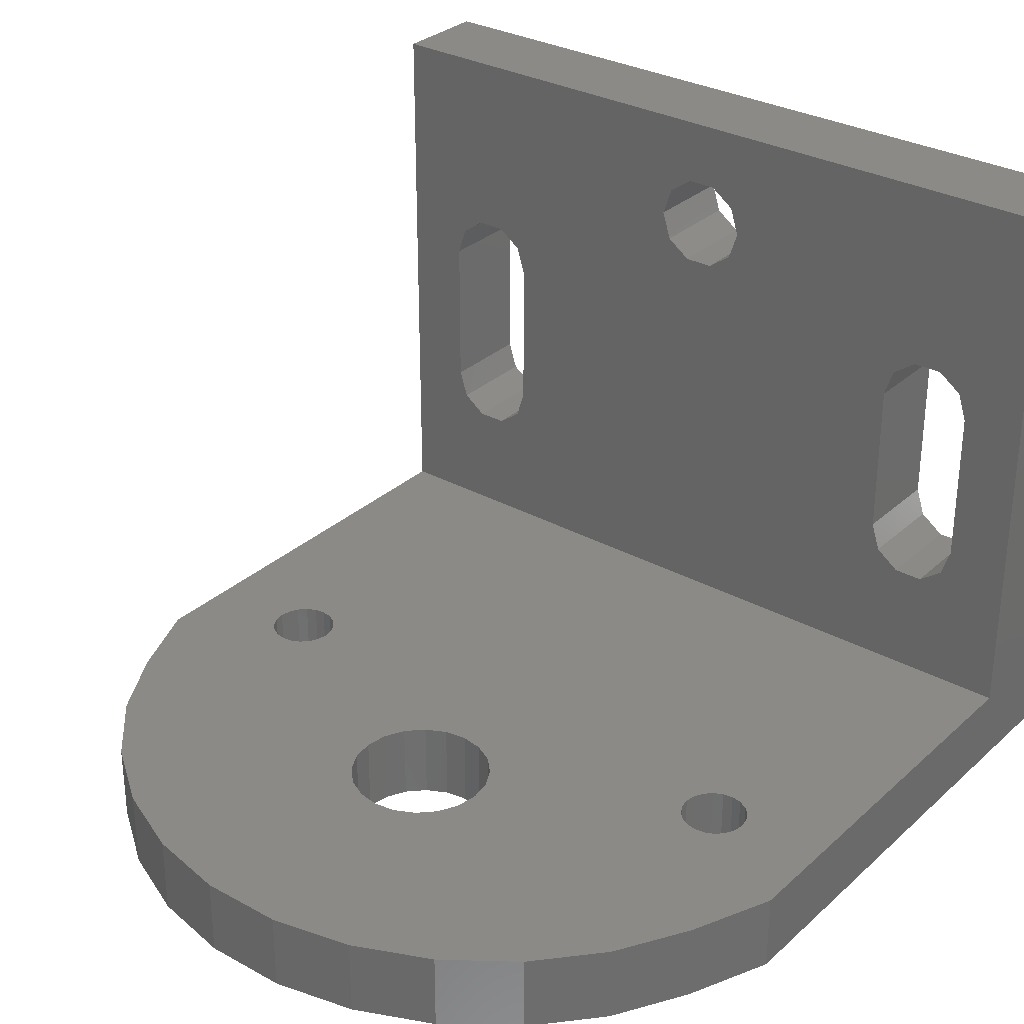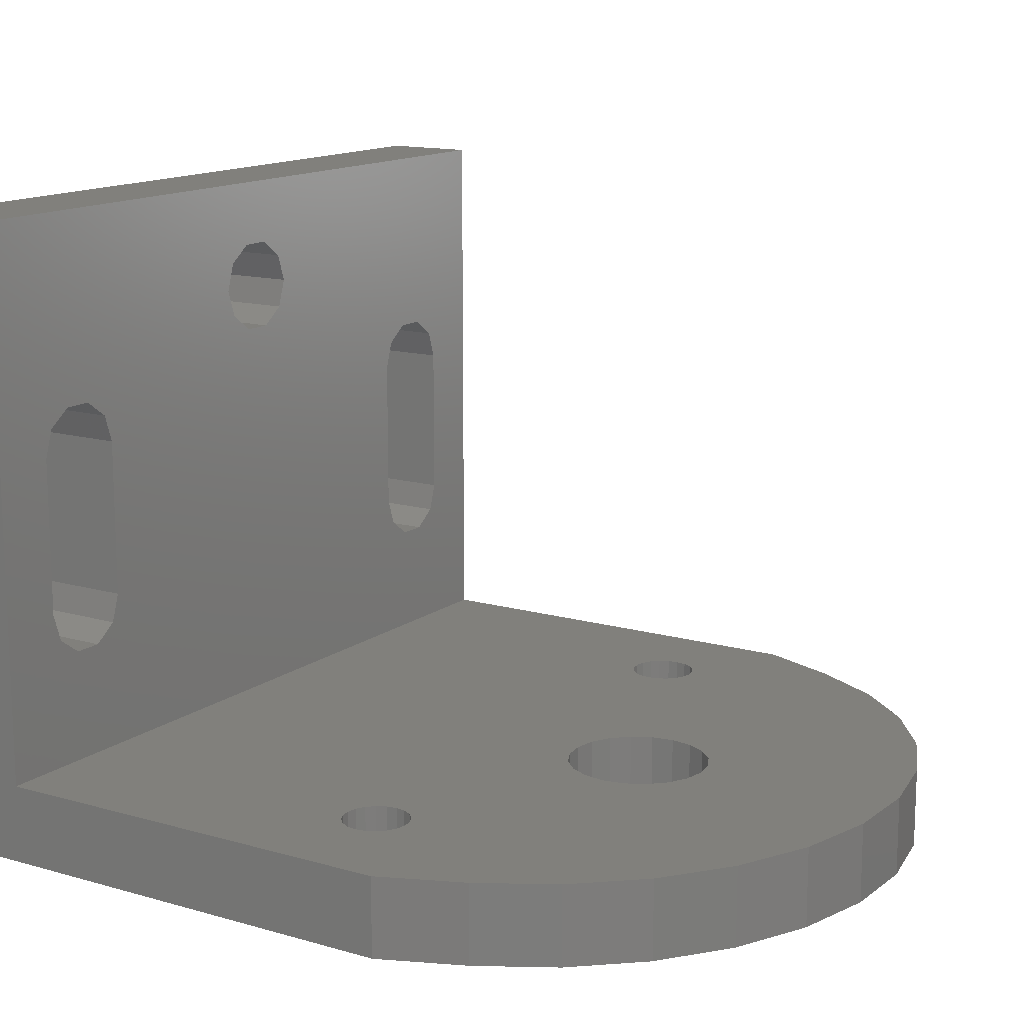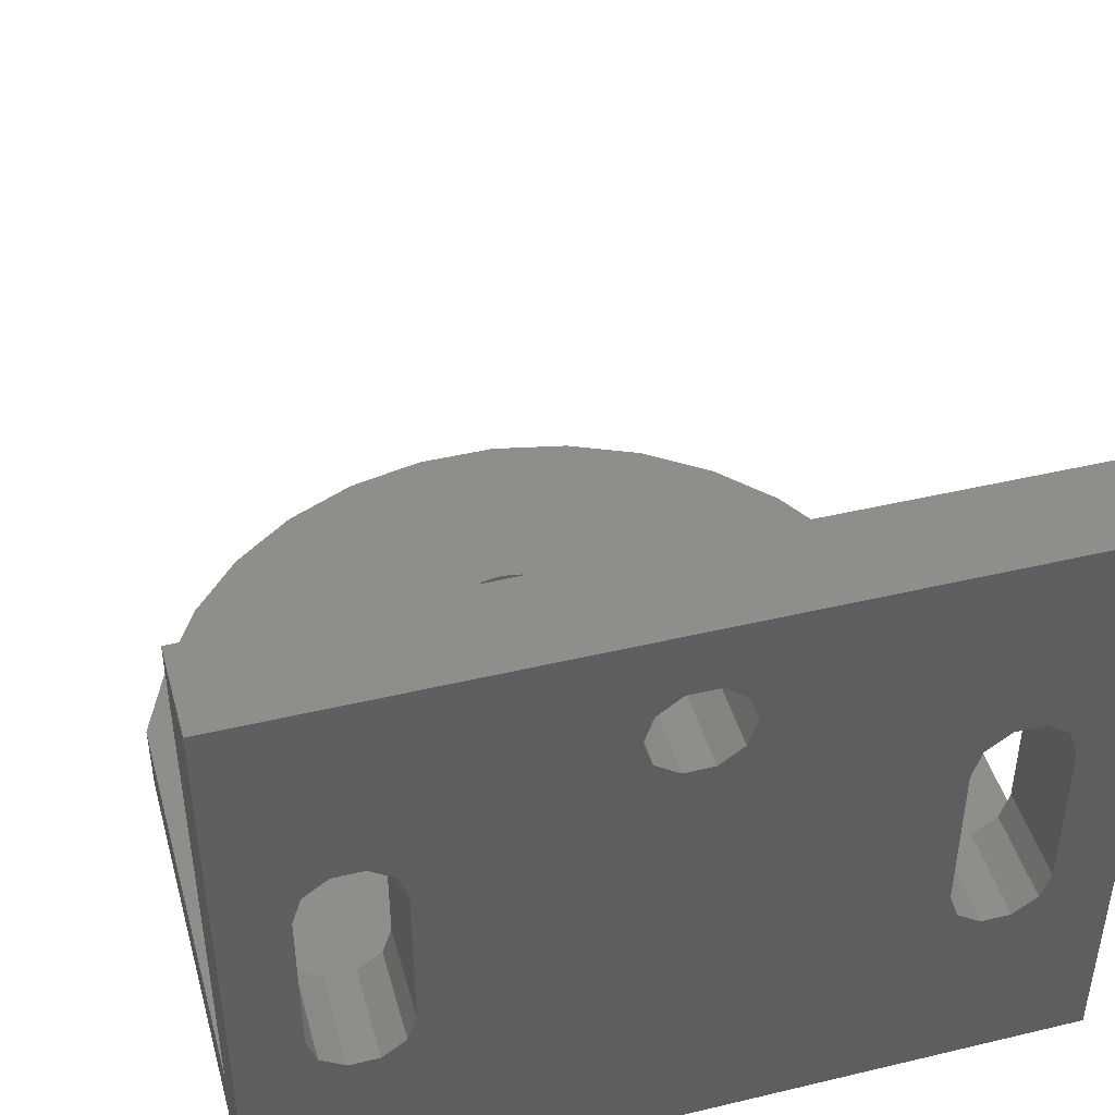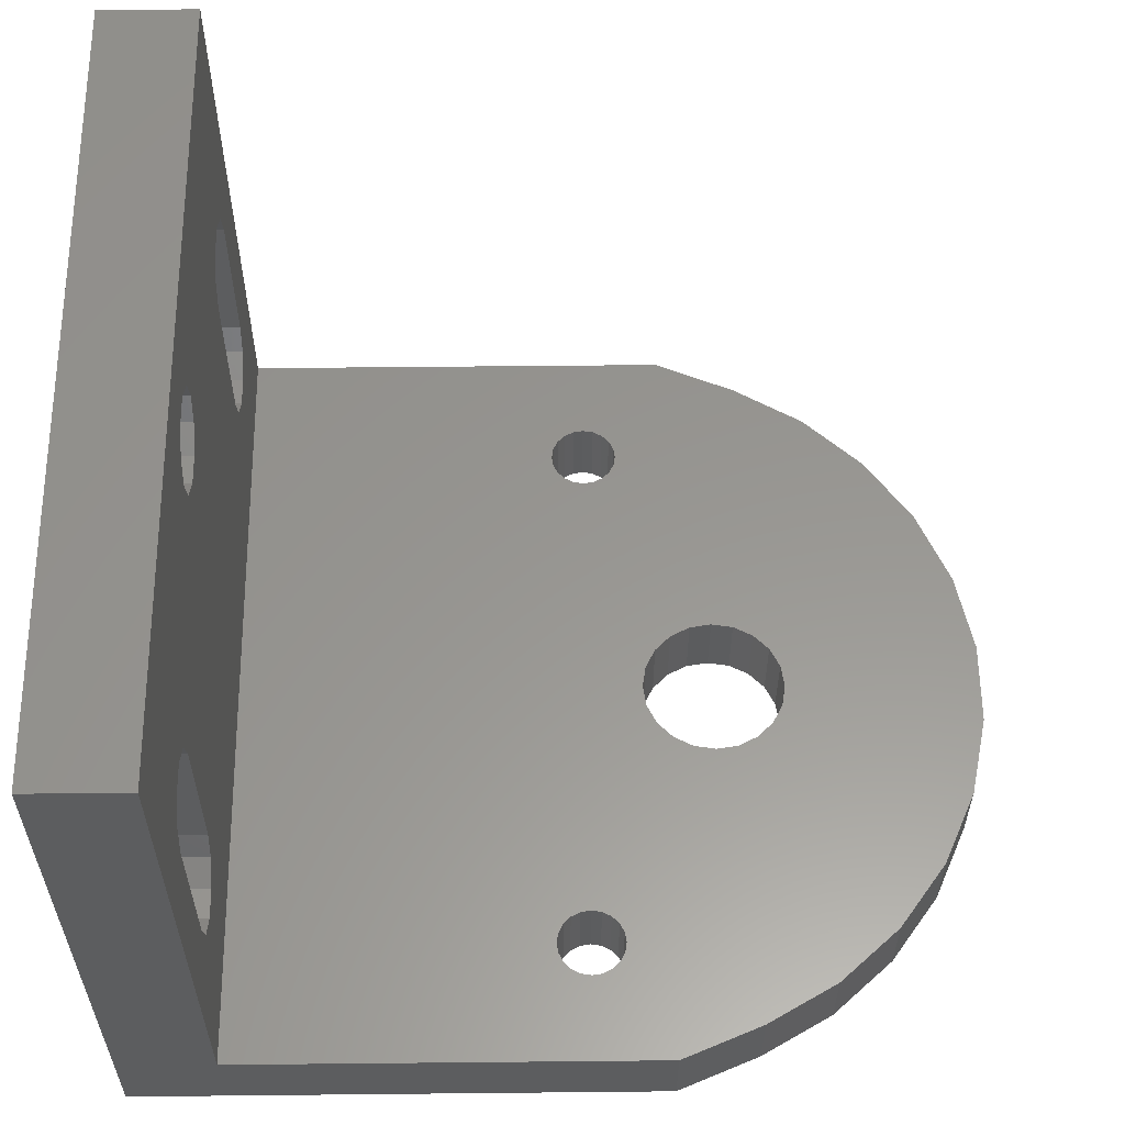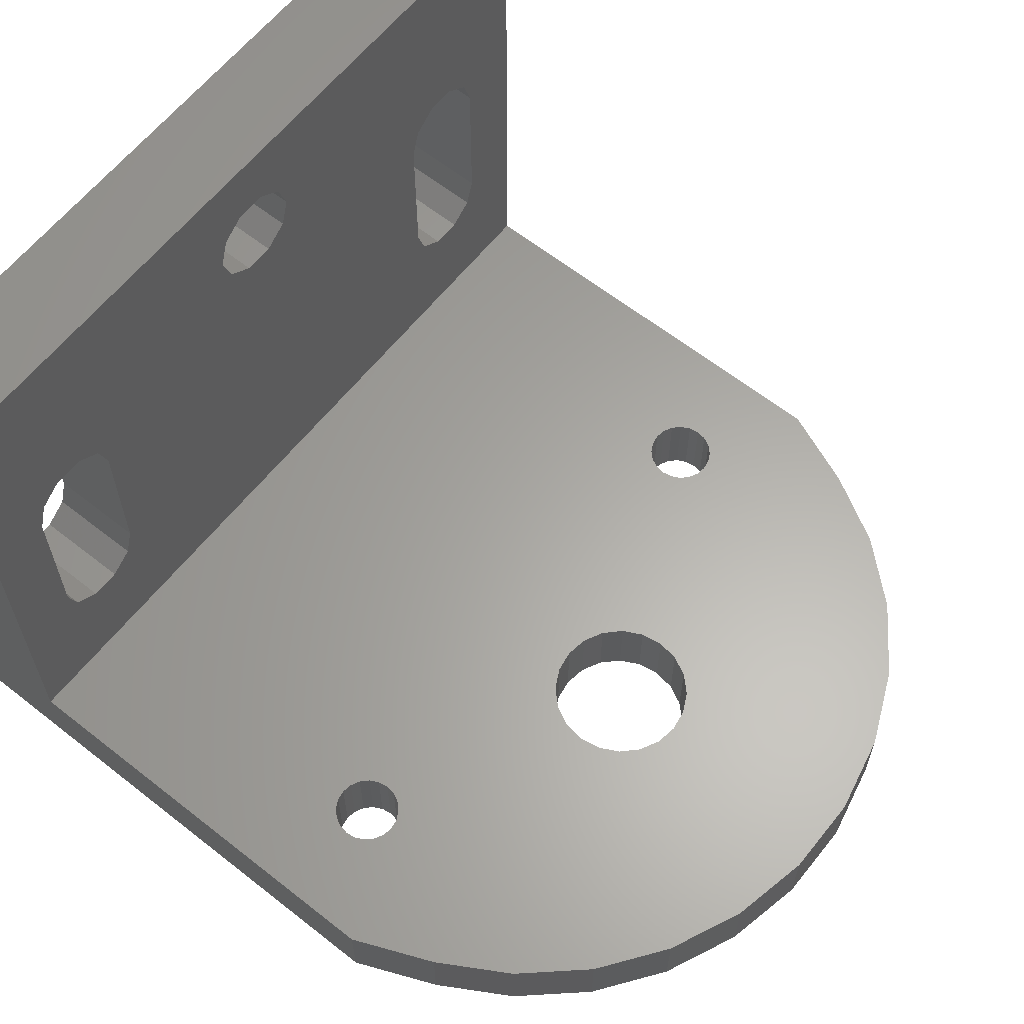
<metadata>
{"format":"stl","ext":"stl","renderer":"f3d","projection":"perspective","resolution":1024,"background":"white","views":[{"elev":30.7,"azim":38.2,"up":"+Z"},{"elev":13.9,"azim":-57.4,"up":"+Z"},{"elev":44.4,"azim":164.5,"up":"+Z"},{"elev":58.3,"azim":-90.6,"up":"+Z"},{"elev":62.4,"azim":-51.4,"up":"+Z"}]}
</metadata>
<code>
# stl→obj: 240 verts, 500 faces
v -15.5 -0.6489 -2.5
v -15.4 3.062e-16 2.5
v -15.4 -3.062e-16 -2.5
v -15.5 -0.6489 2.5
v -16.85 -1.997 -2.5
v -17.5 -2.1 2.5
v -16.85 -1.997 2.5
v -17.5 -2.1 -2.5
v -19.2 -1.234 2.5
v -19.5 -0.6489 -2.5
v -19.5 -0.6489 2.5
v -19.2 -1.234 -2.5
v -15.8 -1.234 -2.5
v -16.27 -1.699 2.5
v -15.8 -1.234 2.5
v -16.27 -1.699 -2.5
v -18.15 -1.997 2.5
v -18.15 -1.997 -2.5
v -18.73 -1.699 -2.5
v -18.73 -1.699 2.5
v -19.6 -3.062e-16 -2.5
v -19.6 3.062e-16 2.5
v -15.5 0.6489 -2.5
v -15.8 1.234 2.5
v -15.8 1.234 -2.5
v -15.5 0.6489 2.5
v -19.5 0.6489 -2.5
v -19.5 0.6489 2.5
v -16.85 1.997 -2.5
v -16.27 1.699 2.5
v -16.85 1.997 2.5
v -16.27 1.699 -2.5
v -19.2 1.234 -2.5
v -18.73 1.699 2.5
v -19.2 1.234 2.5
v -18.73 1.699 -2.5
v -17.5 2.1 -2.5
v -17.5 2.1 2.5
v -18.15 1.997 2.5
v -18.15 1.997 -2.5
v 19.5 -0.6489 -2.5
v 19.6 3.062e-16 2.5
v 19.6 -3.062e-16 -2.5
v 19.5 -0.6489 2.5
v 15.5 -0.6489 2.5
v 15.4 -3.062e-16 -2.5
v 15.4 3.062e-16 2.5
v 15.5 -0.6489 -2.5
v 18.73 -1.699 -2.5
v 18.15 -1.997 2.5
v 18.73 -1.699 2.5
v 18.15 -1.997 -2.5
v 16.85 1.997 -2.5
v 17.5 2.1 2.5
v 16.85 1.997 2.5
v 17.5 2.1 -2.5
v 19.2 -1.234 -2.5
v 19.2 -1.234 2.5
v 17.5 -2.1 -2.5
v 16.85 -1.997 2.5
v 17.5 -2.1 2.5
v 16.85 -1.997 -2.5
v 16.27 -1.699 2.5
v 16.27 -1.699 -2.5
v 15.8 -1.234 2.5
v 15.8 -1.234 -2.5
v 18.73 1.699 -2.5
v 19.2 1.234 2.5
v 18.73 1.699 2.5
v 19.2 1.234 -2.5
v 15.5 0.6489 2.5
v 15.8 1.234 -2.5
v 15.8 1.234 2.5
v 15.5 0.6489 -2.5
v 16.27 1.699 -2.5
v 16.27 1.699 2.5
v 19.5 0.6489 -2.5
v 19.5 0.6489 2.5
v 18.15 1.997 2.5
v 18.15 1.997 -2.5
v 4.28 -9.391 -2.5
v 4.5 -8 2.5
v 4.5 -8 -2.5
v 4.28 -9.391 2.5
v 2.645 -11.64 -2.5
v 1.391 -12.28 2.5
v 2.645 -11.64 2.5
v 1.391 -12.28 -2.5
v -4.5 -8 2.5
v -4.28 -6.609 -2.5
v -4.28 -6.609 2.5
v -4.5 -8 -2.5
v 1.391 -3.72 -2.5
v 2.645 -4.359 2.5
v 1.391 -3.72 2.5
v 2.645 -4.359 -2.5
v -1.391 -3.72 -2.5
v 0 -3.5 2.5
v -1.391 -3.72 2.5
v 0 -3.5 -2.5
v 3.641 -10.64 2.5
v 3.641 -10.64 -2.5
v 0 -12.5 -2.5
v -1.391 -12.28 2.5
v 0 -12.5 2.5
v -1.391 -12.28 -2.5
v -2.645 -11.64 2.5
v -2.645 -11.64 -2.5
v -4.28 -9.391 2.5
v -4.28 -9.391 -2.5
v -3.641 -10.64 -2.5
v -3.641 -10.64 2.5
v -3.641 -5.355 -2.5
v -3.641 -5.355 2.5
v -2.645 -4.359 -2.5
v -2.645 -4.359 2.5
v 4.28 -6.609 -2.5
v 3.641 -5.355 2.5
v 3.641 -5.355 -2.5
v 4.28 -6.609 2.5
v -2.613 -24.86 -2.5
v 2.613 -24.86 2.5
v -2.613 -24.86 2.5
v 2.613 -24.86 -2.5
v 16.73 -18.58 2.5
v 20.23 -14.69 -2.5
v 20.23 -14.69 2.5
v 16.73 -18.58 -2.5
v -20.23 -14.69 -2.5
v -16.73 -18.58 -2.5
v -22.84 -10.17 -2.5
v -25 -5 -2.5
v 12.5 -21.65 -2.5
v 7.725 -23.78 -2.5
v -7.725 -23.78 -2.5
v -12.5 -21.65 -2.5
v 25 -5 -2.5
v 22.84 -10.17 -2.5
v 25 28 -2.5
v -25 28 -2.5
v 25 22 2.5
v 25 28 37.5
v 25 22 37.5
v 25 -5 2.5
v 7.725 -23.78 2.5
v 12.5 -21.65 2.5
v -25 22 2.5
v -12.5 -21.65 2.5
v -7.725 -23.78 2.5
v -22.84 -10.17 2.5
v -20.23 -14.69 2.5
v -25 -5 2.5
v 22.84 -10.17 2.5
v -16.73 -18.58 2.5
v -25 28 37.5
v -25 22 37.5
v -2.427 22 28.74
v -15 22 22.5
v -0.9271 22 27.65
v 0.9271 22 27.65
v 15.57 22 24.26
v 17.07 22 25.35
v -15 22 12.5
v 15.04 22 22.63
v 15 22 22.5
v 15 22 12.5
v -15.53 22 10.86
v 15.53 22 10.86
v -15.57 22 10.74
v 15.57 22 10.74
v -17.07 22 9.647
v 17.07 22 9.647
v -0.9271 22 33.35
v -2.427 22 32.26
v -17.07 22 25.35
v -3 22 30.5
v -15.57 22 24.26
v -18.93 22 25.35
v -20.43 22 24.26
v -20.96 22 22.63
v -21 22 22.5
v -20.47 22 10.86
v -21 22 12.5
v -18.93 22 9.647
v -20.43 22 10.74
v 0.9271 22 33.35
v 2.427 22 32.26
v 3 22 30.5
v 2.427 22 28.74
v -15.04 22 22.63
v 18.93 22 25.35
v 20.43 22 24.26
v 20.96 22 22.63
v 21 22 22.5
v 21 22 12.5
v 20.47 22 10.86
v 20.43 22 10.74
v 18.93 22 9.647
v 2.427 28 28.74
v 15 28 22.5
v 0.9271 28 27.65
v -0.9271 28 27.65
v -15.57 28 24.26
v -17.07 28 25.35
v 15 28 12.5
v -15.53 28 24.14
v -15 28 22.5
v -15 28 12.5
v 15.04 28 12.37
v -15.04 28 12.37
v 15.57 28 10.74
v -15.57 28 10.74
v 17.07 28 9.647
v 0.9271 28 33.35
v 2.427 28 32.26
v 17.07 28 25.35
v 3 28 30.5
v 15.57 28 24.26
v 18.93 28 25.35
v 20.43 28 24.26
v 20.47 28 24.14
v 21 28 22.5
v 21 28 12.5
v 18.93 28 9.647
v -17.07 28 9.647
v 20.43 28 10.74
v 20.96 28 12.37
v -0.9271 28 33.35
v -2.427 28 32.26
v -3 28 30.5
v -2.427 28 28.74
v 15.53 28 24.14
v -18.93 28 25.35
v -20.43 28 24.26
v -20.47 28 24.14
v -21 28 22.5
v -21 28 12.5
v -20.96 28 12.37
v -20.43 28 10.74
v -18.93 28 9.647
f 1 2 3
f 2 1 4
f 5 6 7
f 6 5 8
f 9 10 11
f 10 9 12
f 13 14 15
f 14 13 16
f 13 4 1
f 4 13 15
f 16 7 14
f 7 16 5
f 8 17 6
f 17 8 18
f 19 9 20
f 9 19 12
f 18 20 17
f 20 18 19
f 11 21 22
f 21 11 10
f 23 24 25
f 24 23 26
f 22 27 28
f 27 22 21
f 29 30 31
f 30 29 32
f 32 24 30
f 24 32 25
f 23 2 26
f 2 23 3
f 33 34 35
f 34 33 36
f 37 31 38
f 31 37 29
f 28 33 35
f 33 28 27
f 36 39 34
f 39 36 40
f 40 38 39
f 38 40 37
f 41 42 43
f 42 41 44
f 45 46 47
f 46 45 48
f 49 50 51
f 50 49 52
f 53 54 55
f 54 53 56
f 57 51 58
f 51 57 49
f 57 44 41
f 44 57 58
f 59 60 61
f 60 59 62
f 62 63 60
f 63 62 64
f 65 48 45
f 48 65 66
f 64 65 63
f 65 64 66
f 67 68 69
f 68 67 70
f 71 72 73
f 72 71 74
f 75 55 76
f 55 75 53
f 52 61 50
f 61 52 59
f 77 68 70
f 68 77 78
f 56 79 54
f 79 56 80
f 80 69 79
f 69 80 67
f 72 76 73
f 76 72 75
f 47 74 71
f 74 47 46
f 77 42 78
f 42 77 43
f 81 82 83
f 82 81 84
f 85 86 87
f 86 85 88
f 89 90 91
f 90 89 92
f 93 94 95
f 94 93 96
f 97 98 99
f 98 97 100
f 85 101 102
f 101 85 87
f 102 84 81
f 84 102 101
f 103 104 105
f 104 103 106
f 106 107 104
f 107 106 108
f 109 92 89
f 92 109 110
f 107 111 112
f 111 107 108
f 91 113 114
f 113 91 90
f 115 99 116
f 99 115 97
f 88 105 86
f 105 88 103
f 112 110 109
f 110 112 111
f 117 118 119
f 118 117 120
f 119 94 96
f 94 119 118
f 83 120 117
f 120 83 82
f 100 95 98
f 95 100 93
f 114 115 116
f 115 114 113
f 121 122 123
f 122 121 124
f 125 126 127
f 126 125 128
f 113 1 3
f 110 13 1
f 110 16 13
f 129 110 130
f 5 110 129
f 110 5 16
f 131 5 129
f 5 131 8
f 8 131 18
f 132 18 131
f 18 132 19
f 19 132 12
f 126 81 83
f 133 102 81
f 133 85 102
f 88 134 124
f 134 88 85
f 124 103 88
f 121 103 124
f 103 121 106
f 135 106 121
f 106 135 108
f 136 108 135
f 108 136 111
f 130 111 136
f 137 41 43
f 138 57 41
f 138 49 57
f 138 52 49
f 138 59 52
f 138 62 59
f 81 126 128
f 126 83 62
f 62 83 64
f 64 83 66
f 117 66 83
f 81 128 133
f 41 137 138
f 62 138 126
f 77 137 43
f 70 137 77
f 137 70 139
f 67 139 70
f 80 139 67
f 56 139 80
f 53 139 56
f 75 139 53
f 100 75 72
f 93 72 74
f 85 133 134
f 66 117 48
f 119 48 117
f 48 119 46
f 96 46 119
f 46 96 74
f 93 74 96
f 72 93 100
f 75 100 139
f 25 100 97
f 23 97 115
f 3 115 113
f 111 130 110
f 1 92 110
f 1 90 92
f 1 113 90
f 115 3 23
f 97 23 25
f 100 25 32
f 100 32 140
f 140 32 29
f 140 29 37
f 140 37 40
f 140 40 36
f 12 132 10
f 10 132 21
f 21 132 27
f 132 33 27
f 100 140 139
f 33 140 36
f 140 33 132
f 141 142 143
f 142 141 139
f 137 141 144
f 141 137 139
f 68 144 141
f 44 144 42
f 58 144 44
f 144 78 42
f 144 68 78
f 141 69 68
f 141 79 69
f 141 54 79
f 141 55 54
f 141 76 55
f 98 76 141
f 76 98 73
f 65 145 146
f 94 47 71
f 45 82 84
f 95 73 98
f 45 120 82
f 45 118 120
f 47 94 118
f 71 95 94
f 73 95 71
f 147 98 141
f 30 98 147
f 15 89 91
f 89 148 149
f 4 91 114
f 4 114 2
f 116 2 114
f 98 24 99
f 116 26 2
f 99 26 116
f 26 99 24
f 24 98 30
f 30 147 31
f 31 147 38
f 7 150 151
f 152 22 28
f 38 147 39
f 147 34 39
f 147 35 34
f 152 35 147
f 35 152 28
f 11 152 150
f 51 144 58
f 50 144 51
f 144 50 153
f 61 153 50
f 60 153 61
f 153 60 127
f 63 127 60
f 127 63 125
f 146 63 65
f 145 65 45
f 118 45 47
f 63 146 125
f 45 84 145
f 101 145 84
f 87 145 101
f 86 145 87
f 145 86 122
f 105 122 86
f 123 105 104
f 105 123 122
f 149 104 107
f 149 107 112
f 149 112 109
f 149 109 89
f 104 149 123
f 91 4 15
f 89 15 14
f 89 14 7
f 89 154 148
f 89 7 151
f 150 7 6
f 150 6 17
f 150 17 20
f 150 20 9
f 150 9 11
f 152 11 22
f 89 151 154
f 140 147 155
f 132 147 140
f 147 132 152
f 155 147 156
f 153 137 144
f 137 153 138
f 127 138 153
f 138 127 126
f 124 145 122
f 145 124 134
f 134 146 145
f 146 134 133
f 130 148 154
f 148 130 136
f 131 152 132
f 152 131 150
f 133 125 146
f 125 133 128
f 136 149 148
f 149 136 135
f 135 123 149
f 123 135 121
f 129 150 131
f 150 129 151
f 129 154 151
f 154 129 130
f 157 158 159
f 160 161 162
f 163 159 158
f 160 164 161
f 159 163 160
f 160 165 164
f 166 160 163
f 160 166 165
f 167 166 163
f 167 168 166
f 169 168 167
f 169 170 168
f 171 170 169
f 170 171 172
f 156 173 143
f 156 174 173
f 175 174 156
f 174 175 176
f 177 176 175
f 176 177 157
f 175 156 178
f 156 179 178
f 156 180 179
f 156 181 180
f 147 181 156
f 147 182 183
f 147 171 184
f 171 147 172
f 141 172 147
f 185 147 184
f 182 147 185
f 181 147 183
f 186 143 173
f 187 143 186
f 162 187 188
f 162 188 189
f 162 189 160
f 190 157 177
f 158 157 190
f 187 162 143
f 191 143 162
f 192 143 191
f 193 143 192
f 194 143 193
f 141 194 195
f 141 196 197
f 194 141 143
f 196 141 195
f 198 141 197
f 172 141 198
f 155 143 142
f 143 155 156
f 199 200 201
f 202 203 204
f 205 201 200
f 202 206 203
f 201 205 202
f 202 207 206
f 208 202 205
f 202 208 207
f 209 208 205
f 209 210 208
f 211 210 209
f 211 212 210
f 139 211 213
f 211 139 212
f 142 214 155
f 142 215 214
f 216 215 142
f 215 216 217
f 218 217 216
f 217 218 199
f 216 142 219
f 142 220 219
f 142 221 220
f 142 222 221
f 142 223 222
f 139 213 224
f 140 212 139
f 212 140 225
f 226 139 224
f 227 139 226
f 223 139 227
f 139 223 142
f 228 155 214
f 229 155 228
f 204 229 230
f 204 230 231
f 204 231 202
f 232 199 218
f 200 199 232
f 229 204 155
f 233 155 204
f 234 155 233
f 235 155 234
f 236 155 235
f 237 155 236
f 237 140 155
f 238 140 237
f 239 140 238
f 240 140 239
f 225 140 240
f 175 203 177
f 203 175 204
f 239 184 240
f 184 239 185
f 240 171 225
f 171 240 184
f 163 207 208
f 207 163 158
f 180 236 235
f 236 180 181
f 179 235 234
f 235 179 180
f 163 210 167
f 210 163 208
f 177 206 190
f 206 177 203
f 225 169 212
f 169 225 171
f 167 212 169
f 212 167 210
f 179 233 178
f 233 179 234
f 178 204 175
f 204 178 233
f 183 238 237
f 238 183 182
f 181 237 236
f 237 181 183
f 182 239 238
f 239 182 185
f 190 207 158
f 207 190 206
f 213 198 224
f 198 213 172
f 224 197 226
f 197 224 198
f 211 172 213
f 172 211 170
f 164 200 232
f 200 164 165
f 161 232 218
f 232 161 164
f 195 222 223
f 222 195 194
f 195 227 196
f 227 195 223
f 191 220 192
f 220 191 219
f 192 221 193
f 221 192 220
f 196 226 197
f 226 196 227
f 161 216 162
f 216 161 218
f 162 219 191
f 219 162 216
f 166 209 205
f 209 166 168
f 165 205 200
f 205 165 166
f 193 222 194
f 222 193 221
f 168 211 209
f 211 168 170
f 189 217 199
f 217 189 188
f 201 189 199
f 189 201 160
f 176 231 230
f 231 176 157
f 202 160 201
f 160 202 159
f 188 215 217
f 215 188 187
f 231 159 202
f 159 231 157
f 174 230 229
f 230 174 176
f 174 228 173
f 228 174 229
f 173 214 186
f 214 173 228
f 186 215 187
f 215 186 214

</code>
